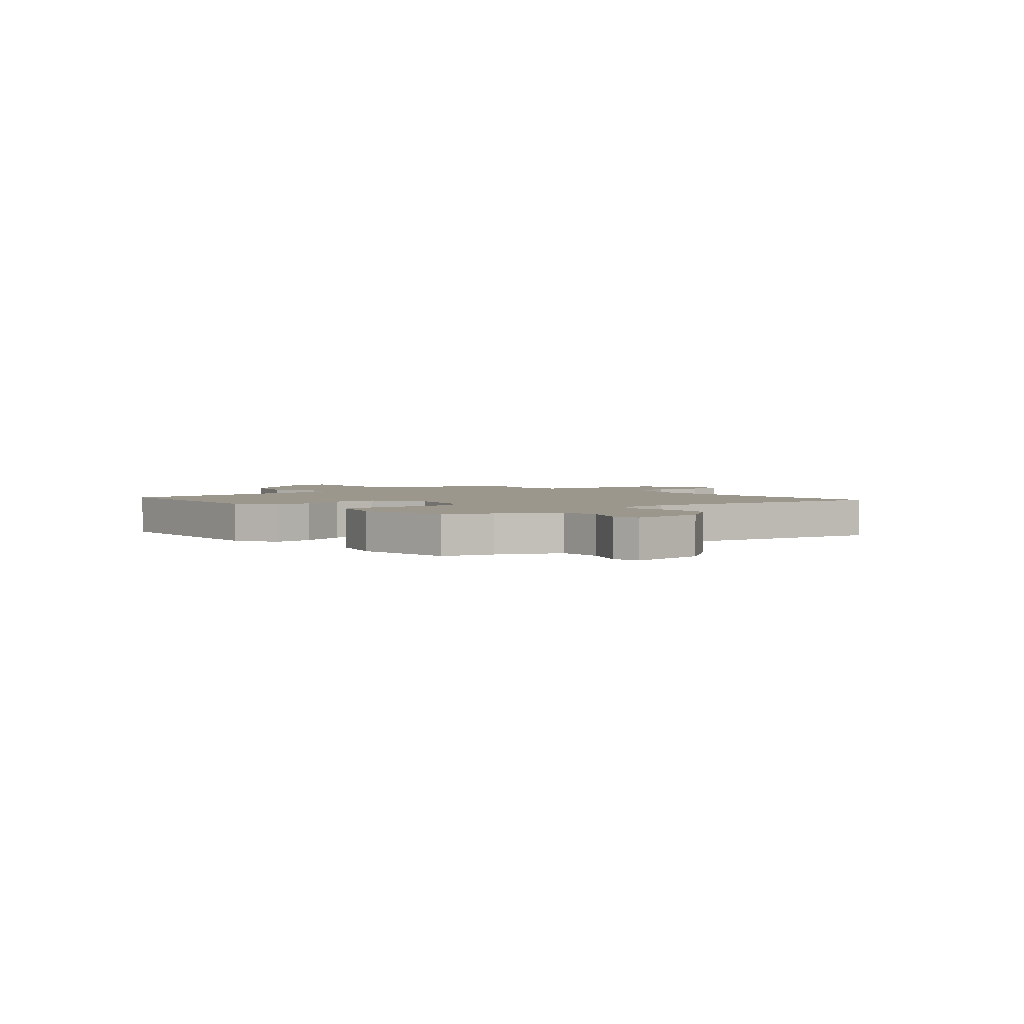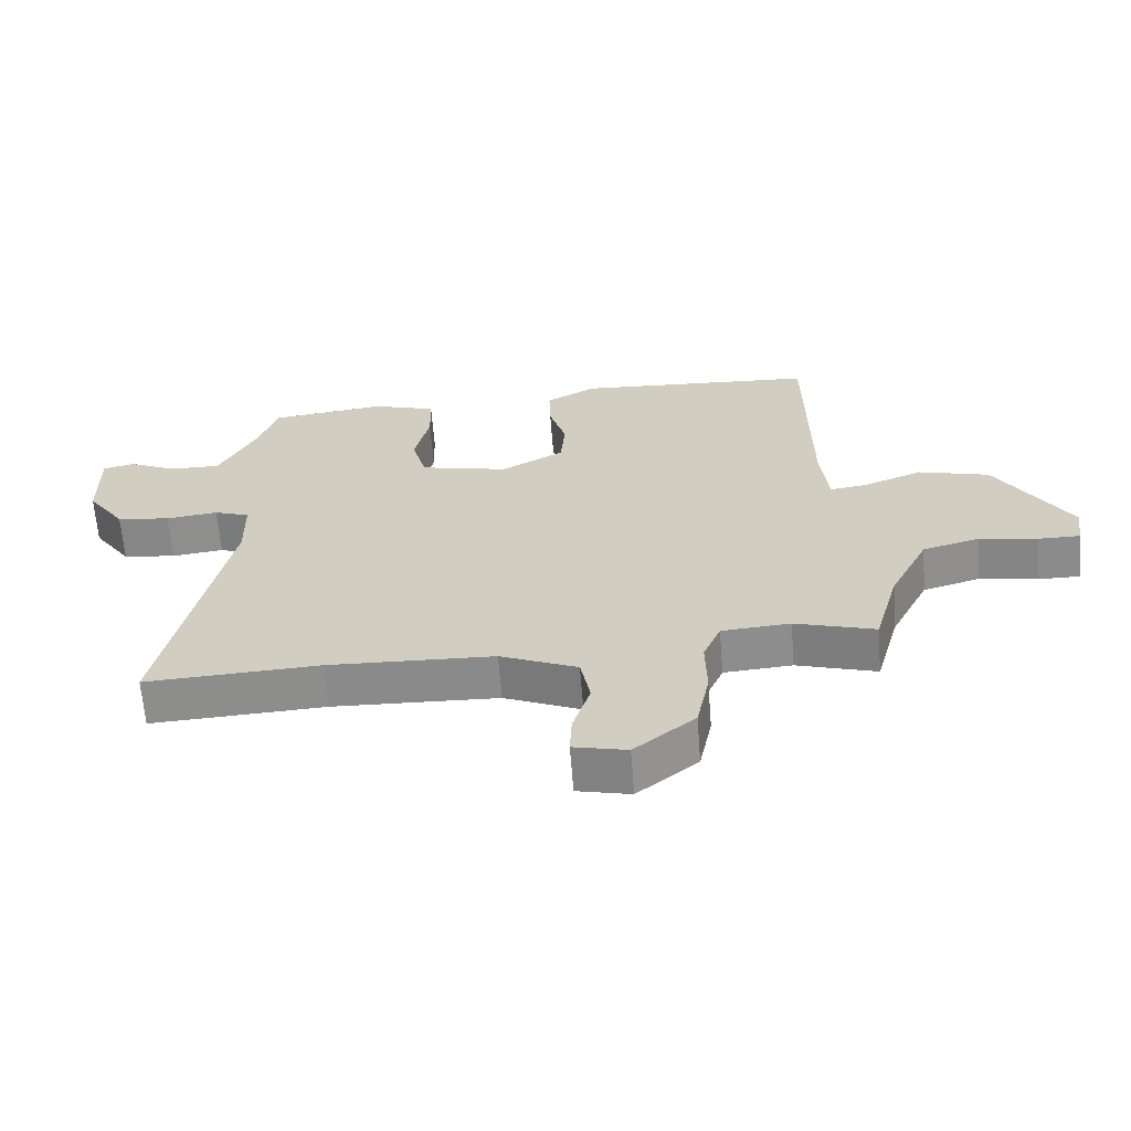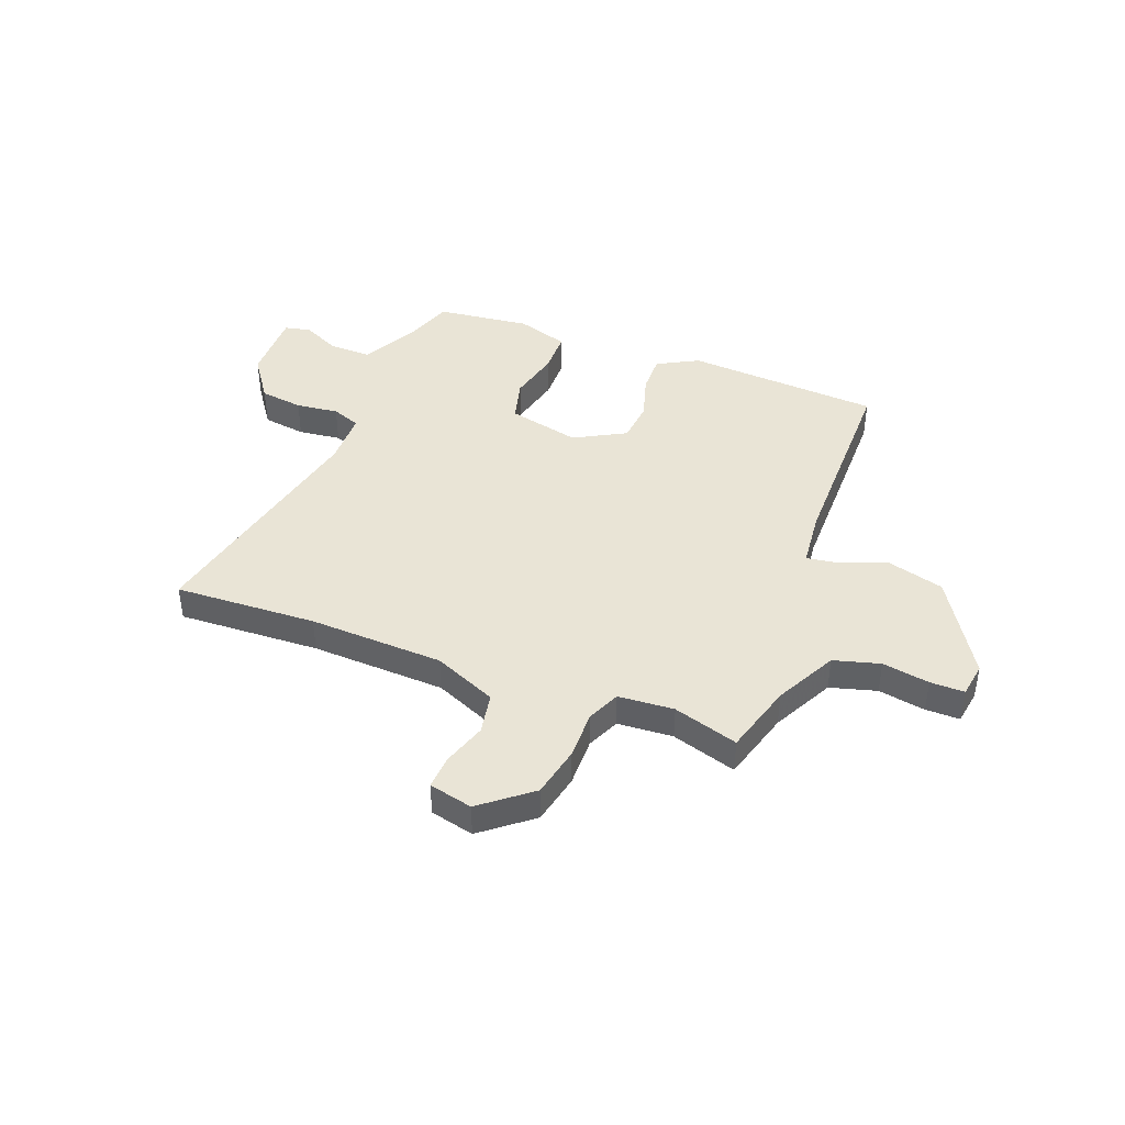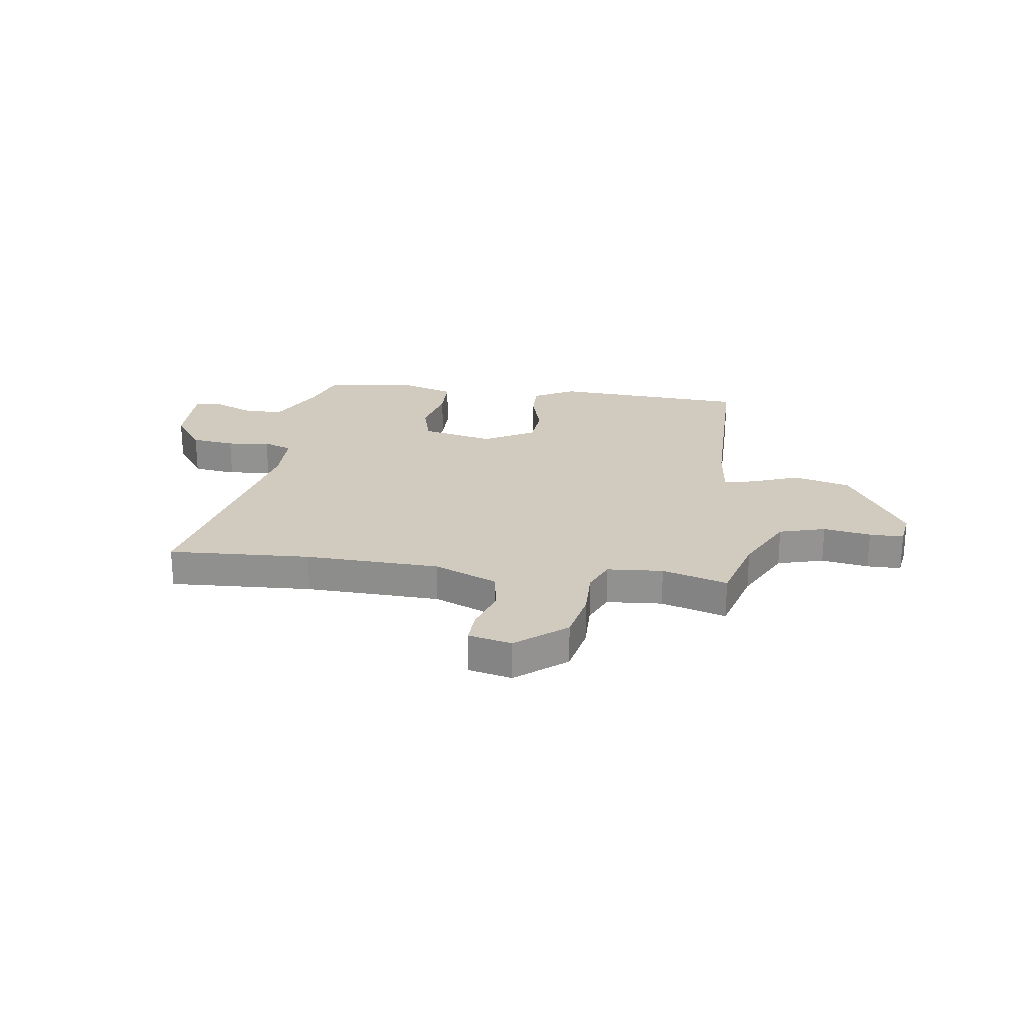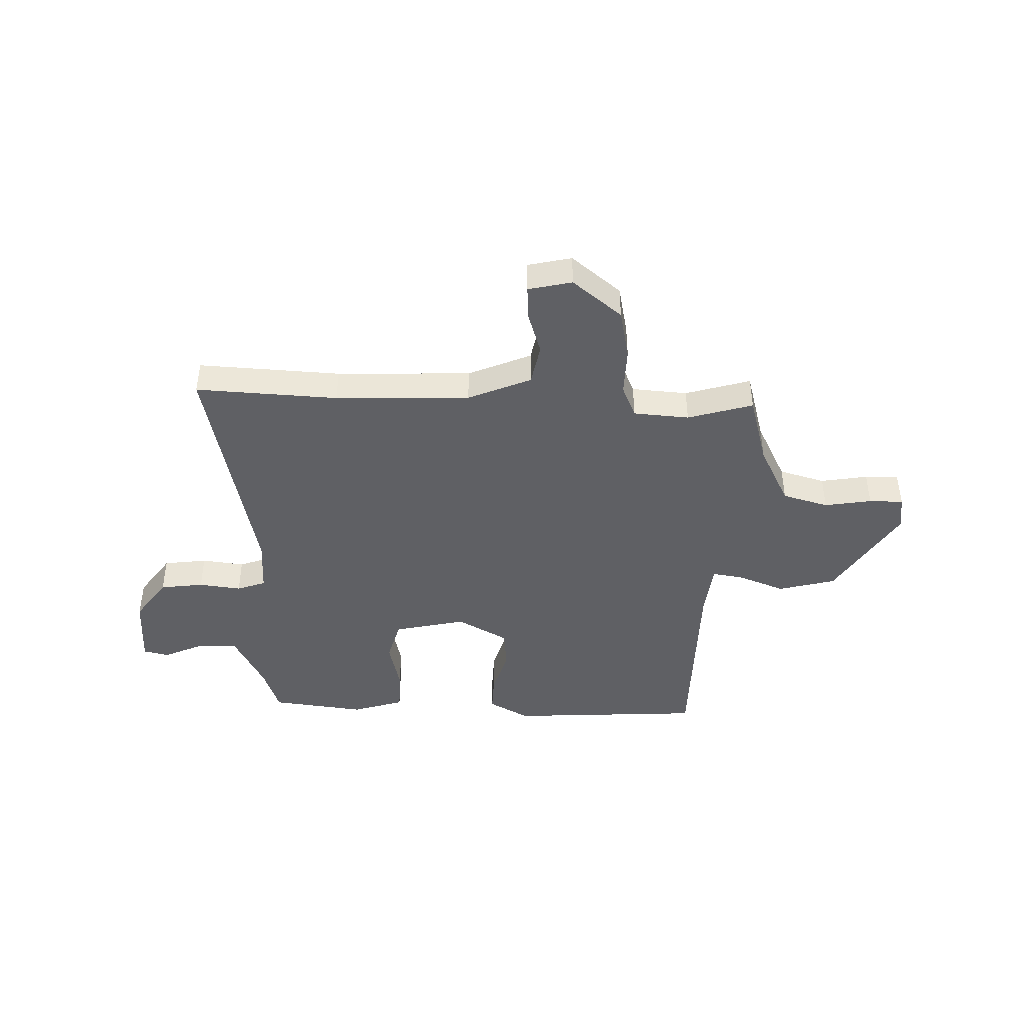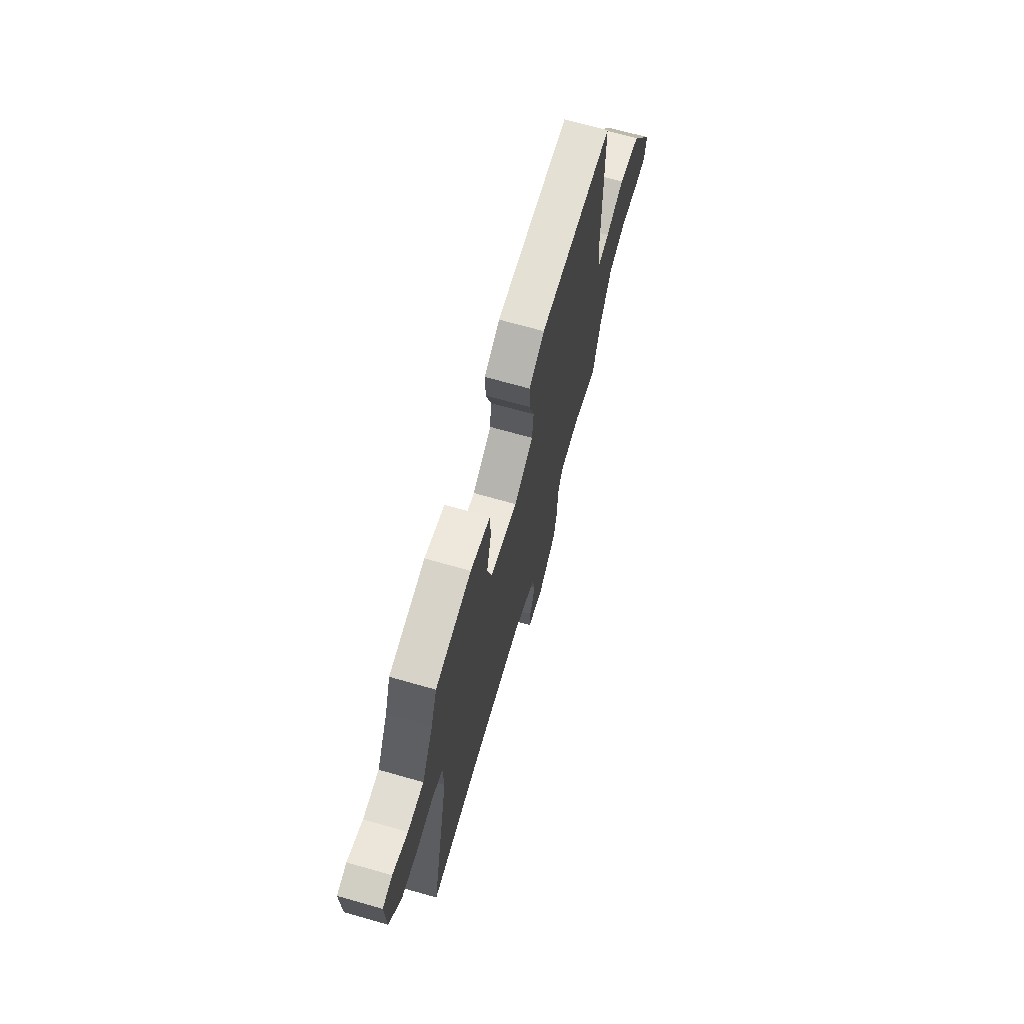
<metadata>
{"format":"obj","ext":"obj","renderer":"f3d","projection":"perspective","resolution":1024,"background":"white","views":[{"elev":2.8,"azim":48.3,"up":"+Y"},{"elev":-64.0,"azim":-175.6,"up":"+Z"},{"elev":42.4,"azim":-158.7,"up":"+Y"},{"elev":23.6,"azim":-172.1,"up":"+Y"},{"elev":-43.3,"azim":178.2,"up":"+Y"},{"elev":69.1,"azim":105.9,"up":"+Z"}]}
</metadata>
<code>
v 0.495 0.07 0.481
v 0.526 0.07 0.391
v 0.583 0.07 0.28
v 0.662 0.07 0.281
v 0.737 0.07 0.315
v 0.786 0.07 0.304
v 0.783 0.07 0.166
v 0.724 0.07 0.083
v 0.641 0.07 0.072
v 0.56 0.07 0.082
v 0.505 0.07 0.062
v 0.503 0.07 -0.042
v 0.6 0.07 -0.505
v 0.329 0.07 -0.491
v 0.072 0.07 -0.5
v -0.048 0.07 -0.551
v -0.063 0.07 -0.63
v -0.036 0.07 -0.715
v -0.033 0.07 -0.778
v -0.116 0.07 -0.797
v -0.21 0.07 -0.721
v -0.23 0.07 -0.624
v -0.228 0.07 -0.531
v -0.255 0.07 -0.468
v -0.361 0.07 -0.46
v -0.485 0.07 -0.497
v -0.523 0.07 -0.361
v -0.582 0.07 -0.244
v -0.67 0.07 -0.219
v -0.76 0.07 -0.234
v -0.825 0.07 -0.234
v -0.835 0.07 -0.168
v -0.721 0.07 0.017
v -0.612 0.07 0.046
v -0.521 0.07 0.011
v -0.463 0.07 0.002
v -0.451 0.07 0.111
v -0.448 0.07 0.493
v -0.076 0.07 0.515
v 0.002 0.07 0.472
v 0 0.07 0.398
v -0.026 0.07 0.312
v -0.019 0.07 0.232
v 0.078 0.07 0.178
v 0.216 0.07 0.209
v 0.238 0.07 0.291
v 0.215 0.07 0.39
v 0.217 0.07 0.472
v 0.316 0.07 0.503
v 0.495 0 0.481
v 0.526 0 0.391
v 0.583 0 0.28
v 0.662 0 0.281
v 0.737 0 0.315
v 0.786 0 0.304
v 0.783 0 0.166
v 0.724 0 0.083
v 0.641 0 0.072
v 0.56 0 0.082
v 0.505 0 0.062
v 0.503 0 -0.042
v 0.6 0 -0.505
v 0.329 0 -0.491
v 0.072 0 -0.5
v -0.048 0 -0.551
v -0.063 0 -0.63
v -0.036 0 -0.715
v -0.033 0 -0.778
v -0.116 0 -0.797
v -0.21 0 -0.721
v -0.23 0 -0.624
v -0.228 0 -0.531
v -0.255 0 -0.468
v -0.361 0 -0.46
v -0.485 0 -0.497
v -0.523 0 -0.361
v -0.582 0 -0.244
v -0.67 0 -0.219
v -0.76 0 -0.234
v -0.825 0 -0.234
v -0.835 0 -0.168
v -0.721 0 0.017
v -0.612 0 0.046
v -0.521 0 0.011
v -0.463 0 0.002
v -0.451 0 0.111
v -0.448 0 0.493
v -0.076 0 0.515
v 0.002 0 0.472
v 0 0 0.398
v -0.026 0 0.312
v -0.019 0 0.232
v 0.078 0 0.178
v 0.216 0 0.209
v 0.238 0 0.291
v 0.215 0 0.39
v 0.217 0 0.472
v 0.316 0 0.503
f 49 1 2
f 48 49 2
f 47 48 2
f 46 47 2
f 45 46 2 3
f 44 45 3 4
f 40 41 42
f 39 40 42
f 38 39 42
f 37 38 42
f 36 37 42 43
f 33 34 35
f 32 33 35
f 31 32 35
f 30 31 35
f 29 30 35
f 28 29 35 36
f 36 43 44
f 28 36 44
f 27 28 44
f 21 22 23
f 20 21 23
f 19 20 23
f 18 19 23
f 17 18 23
f 16 17 23 24
f 15 16 24
f 14 15 24
f 12 13 14
f 14 24 25
f 12 14 25
f 11 12 25
f 8 9 10
f 7 8 10
f 6 7 10
f 5 6 10
f 4 5 10
f 4 10 11
f 26 27 44
f 25 26 44
f 11 25 44
f 4 11 44
f 51 50 98
f 51 98 97
f 51 97 96
f 51 96 95
f 52 51 95 94
f 53 52 94 93
f 91 90 89
f 91 89 88
f 91 88 87
f 91 87 86
f 92 91 86 85
f 84 83 82
f 84 82 81
f 84 81 80
f 84 80 79
f 84 79 78
f 85 84 78 77
f 93 92 85
f 93 85 77
f 93 77 76
f 72 71 70
f 72 70 69
f 72 69 68
f 72 68 67
f 72 67 66
f 73 72 66 65
f 73 65 64
f 73 64 63
f 63 62 61
f 74 73 63
f 74 63 61
f 74 61 60
f 59 58 57
f 59 57 56
f 59 56 55
f 59 55 54
f 59 54 53
f 60 59 53
f 93 76 75
f 93 75 74
f 93 74 60
f 93 60 53
f 1 50 51 2
f 2 51 52 3
f 3 52 53 4
f 4 53 54 5
f 5 54 55 6
f 6 55 56 7
f 7 56 57 8
f 8 57 58 9
f 9 58 59 10
f 10 59 60 11
f 11 60 61 12
f 12 61 62 13
f 13 62 63 14
f 14 63 64 15
f 15 64 65 16
f 16 65 66 17
f 17 66 67 18
f 18 67 68 19
f 19 68 69 20
f 20 69 70 21
f 21 70 71 22
f 22 71 72 23
f 23 72 73 24
f 24 73 74 25
f 25 74 75 26
f 26 75 76 27
f 27 76 77 28
f 28 77 78 29
f 29 78 79 30
f 30 79 80 31
f 31 80 81 32
f 32 81 82 33
f 33 82 83 34
f 34 83 84 35
f 35 84 85 36
f 36 85 86 37
f 37 86 87 38
f 38 87 88 39
f 39 88 89 40
f 40 89 90 41
f 41 90 91 42
f 42 91 92 43
f 43 92 93 44
f 44 93 94 45
f 45 94 95 46
f 46 95 96 47
f 47 96 97 48
f 48 97 98 49
f 49 98 50 1

</code>
